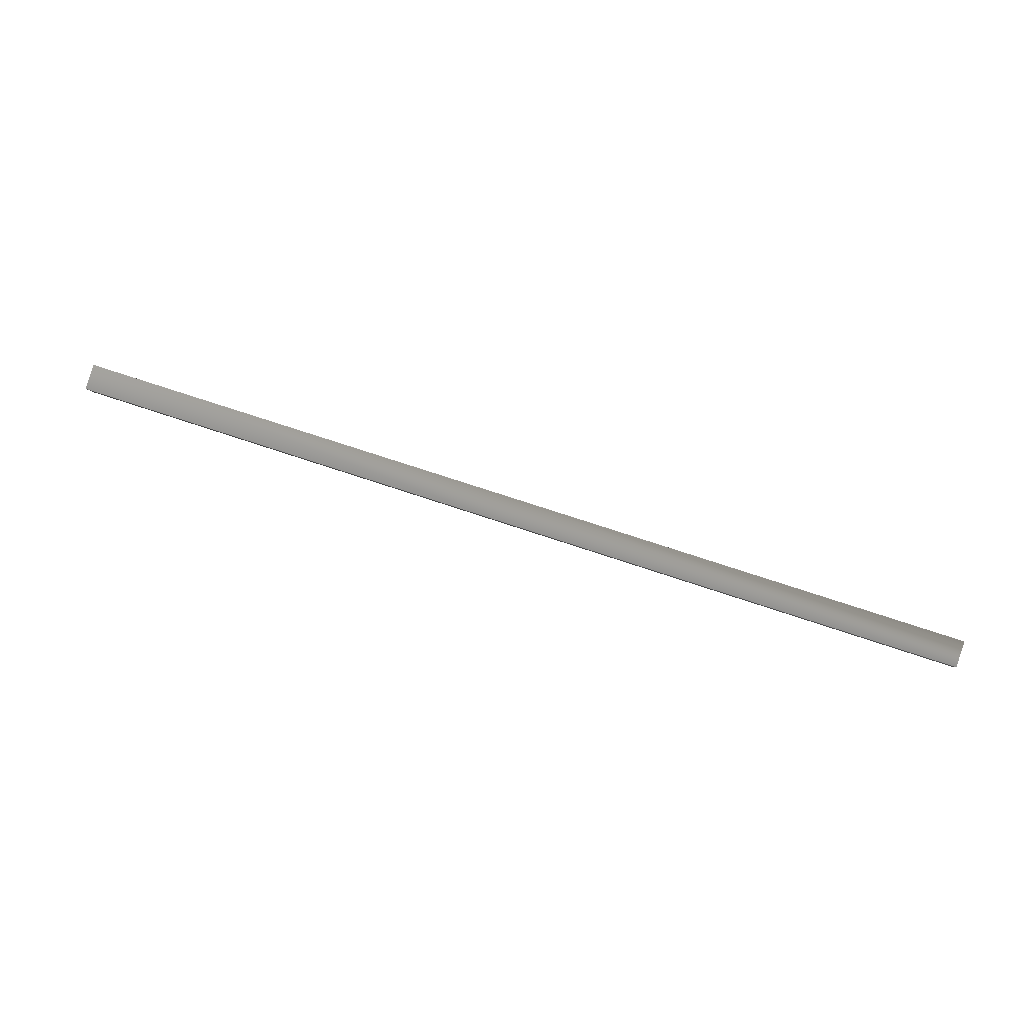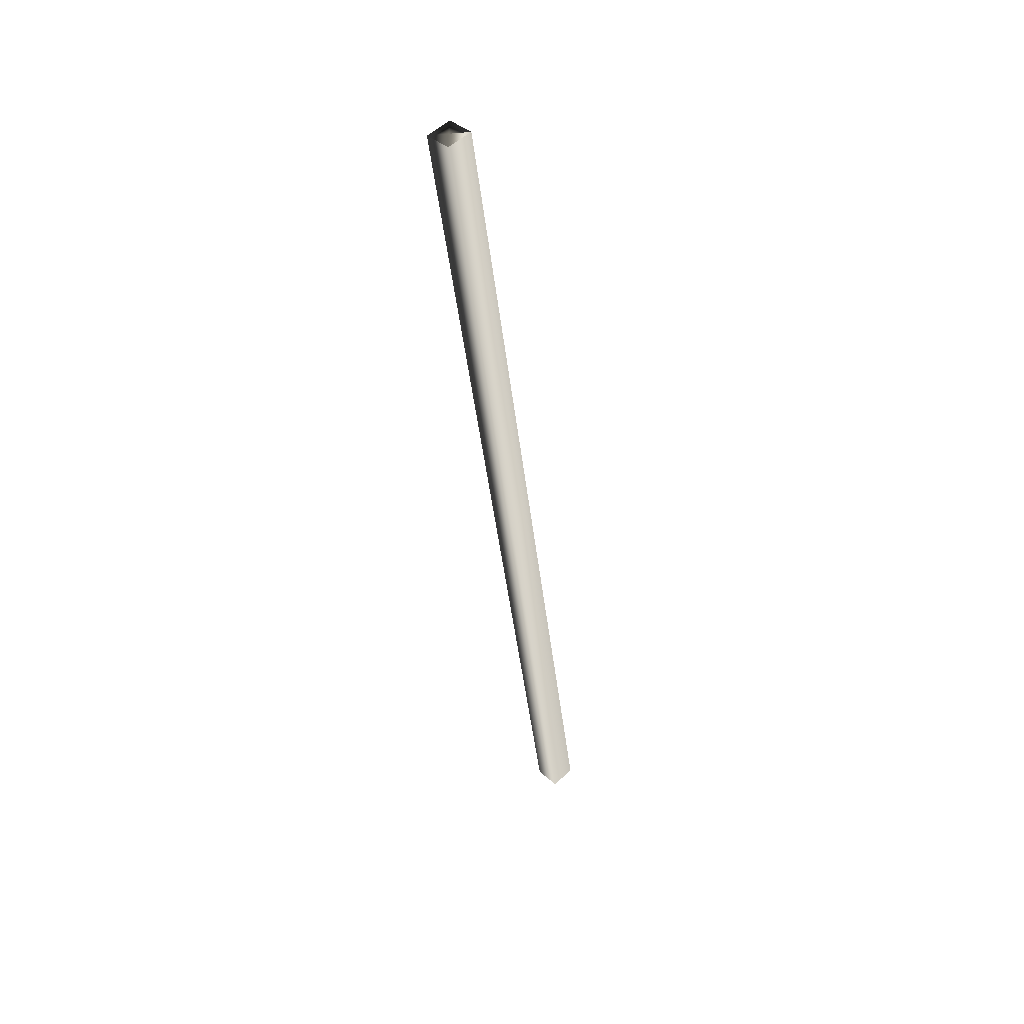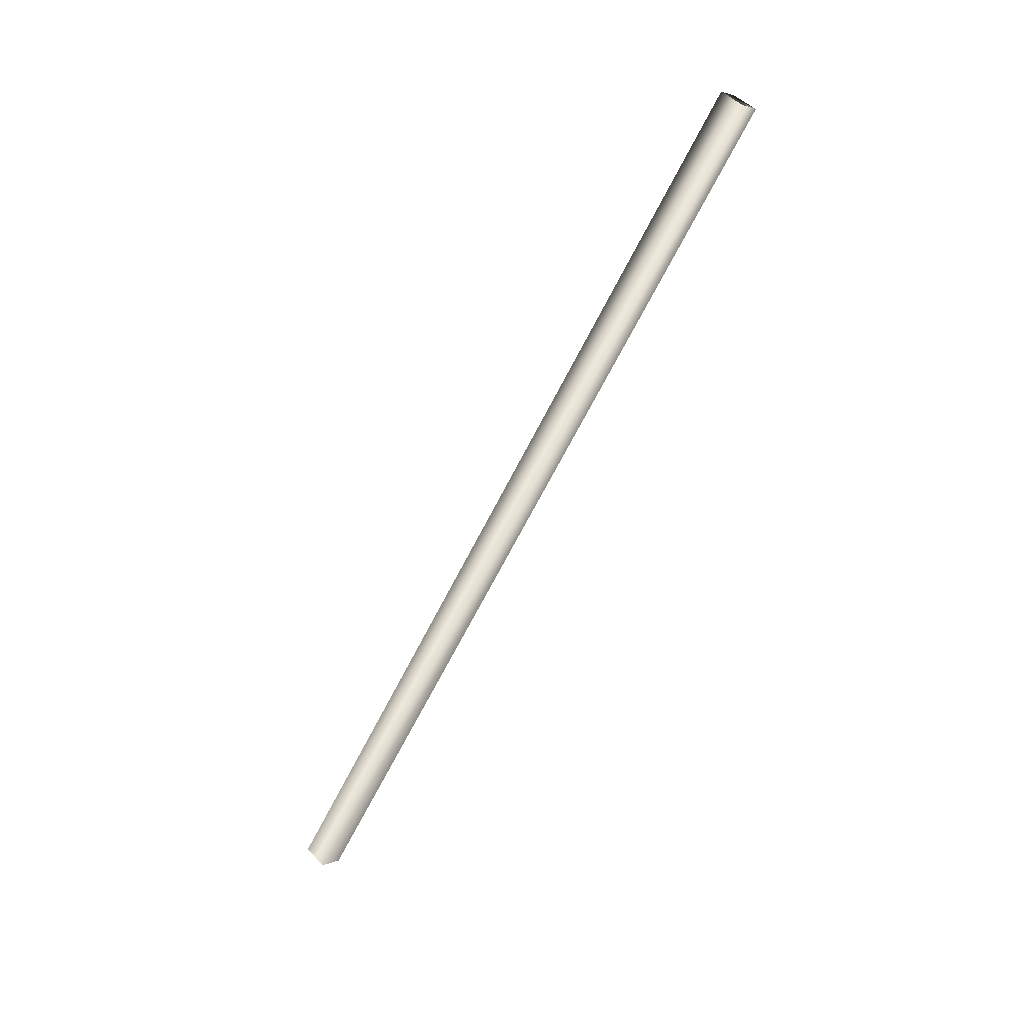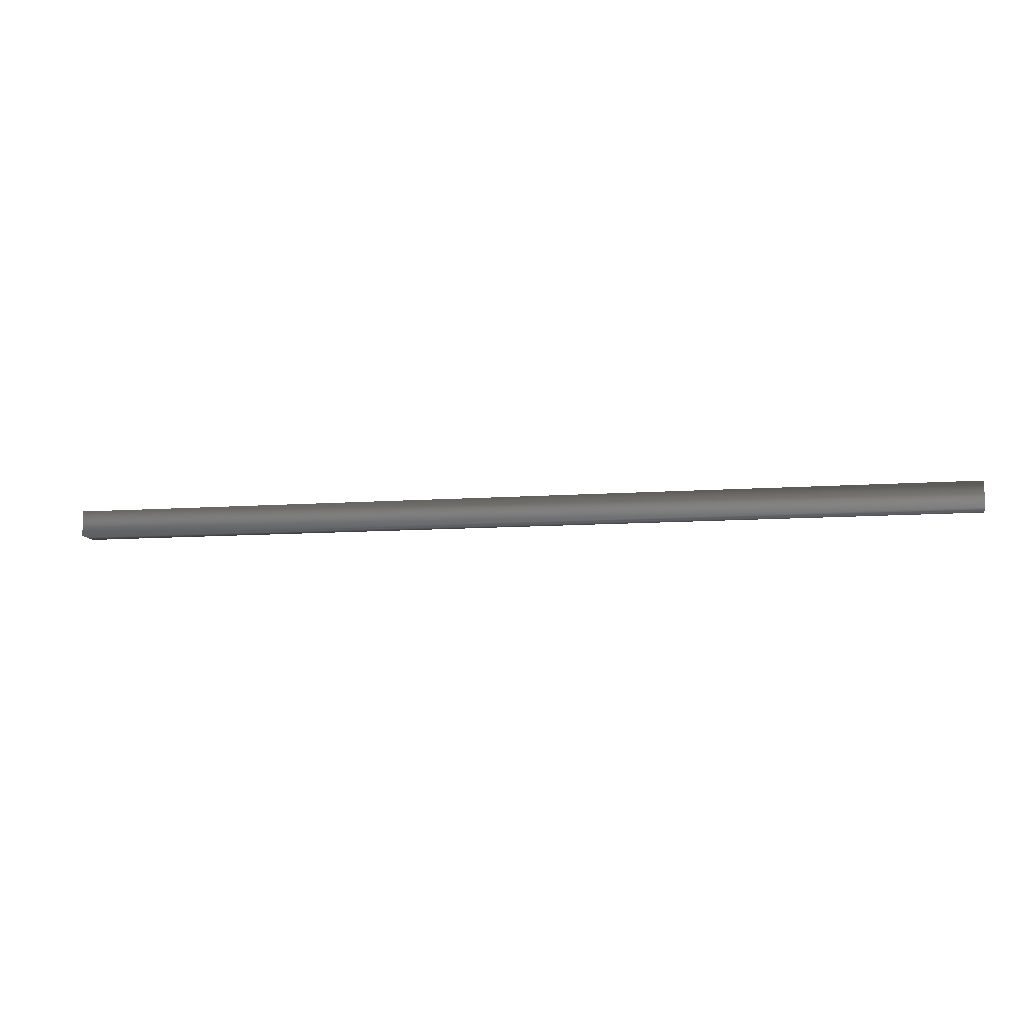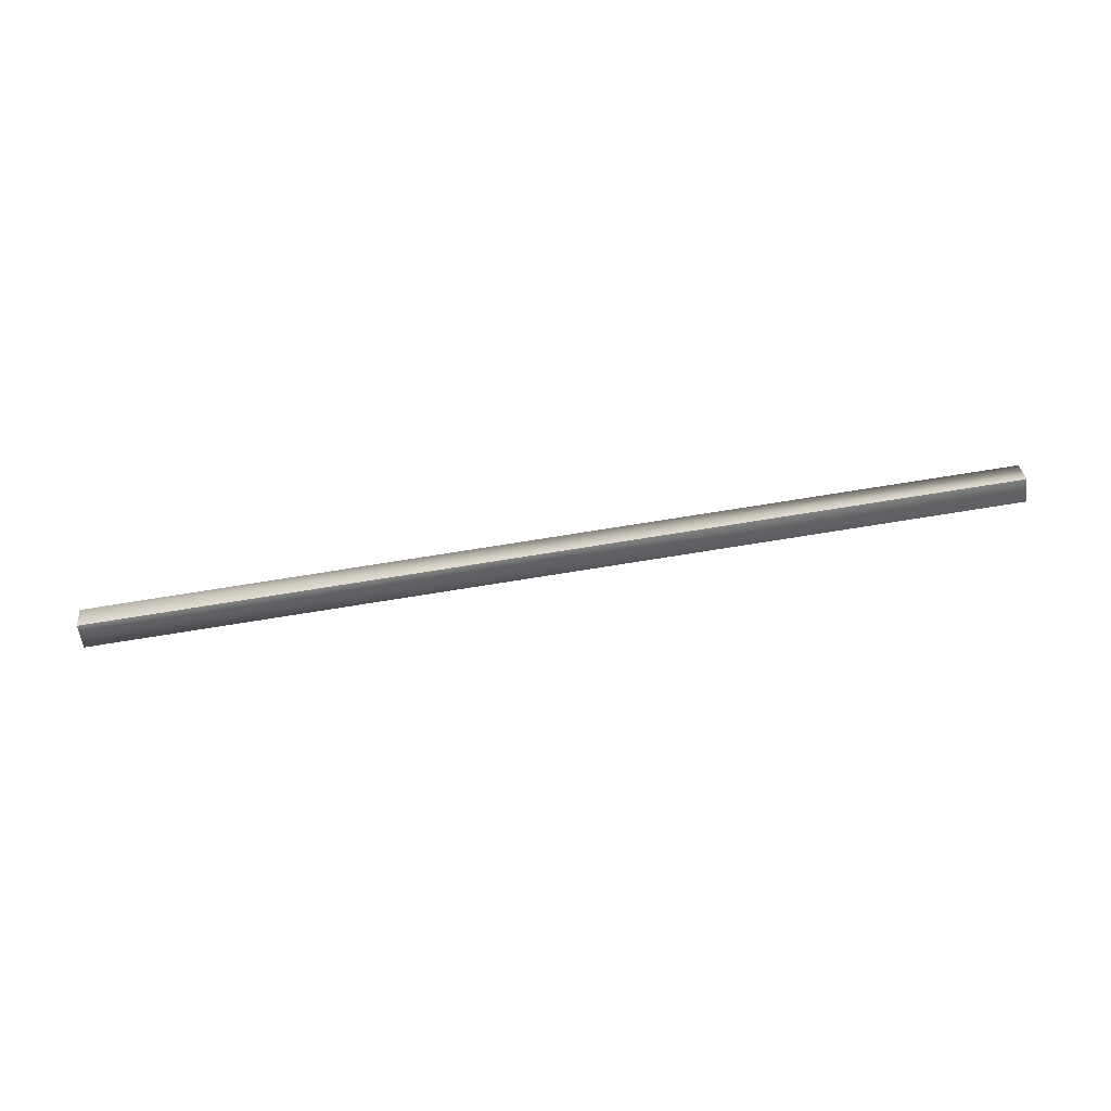
<metadata>
{"format":"obj","ext":"obj","renderer":"f3d","projection":"perspective","resolution":1024,"background":"white","views":[{"elev":40.2,"azim":-162.8,"up":"+Z"},{"elev":-34.1,"azim":96.5,"up":"+Z"},{"elev":-57.0,"azim":62.9,"up":"+Z"},{"elev":35.0,"azim":9.0,"up":"+Z"},{"elev":79.2,"azim":-17.4,"up":"+Y"}]}
</metadata>
<code>
g jjj06
v 49.58 -0.0004883 6.617
v 49.58 2 6.617
v 49.28 -0.0004883 8.596
v 49.87 -0.0004883 4.639
v 49.58 2 6.617
v 49.58 -0.0004883 6.617
v 49.58 -2 6.617
v 49.87 -0.0004883 4.639
v 0.1103 2 -0.7419
v -0.1841 -0.0004883 1.237
v 0.4047 -0.0004883 -2.721
v 0.1103 2 -0.7419
v 49.87 -0.0004883 4.639
v 0.1103 -2 -0.7419
v -49.36 2 -8.101
v -49.65 -0.0004883 -6.122
v -49.06 -0.0004883 -10.08
v -49.36 2 -8.101
v -49.36 -2 -8.101
v -49.36 -0.0004883 -8.101
f 3 1 2
f 5 1 4
f 8 6 7
f 7 6 3
f 10 3 9
f 9 3 2
f 12 5 11
f 11 5 13
f 11 13 14
f 14 13 7
f 14 7 10
f 10 7 3
f 16 10 15
f 15 10 9
f 18 12 17
f 17 12 11
f 17 11 19
f 19 11 14
f 19 14 16
f 16 14 10
f 15 20 16
f 17 20 18
f 19 20 17
f 16 20 19

</code>
